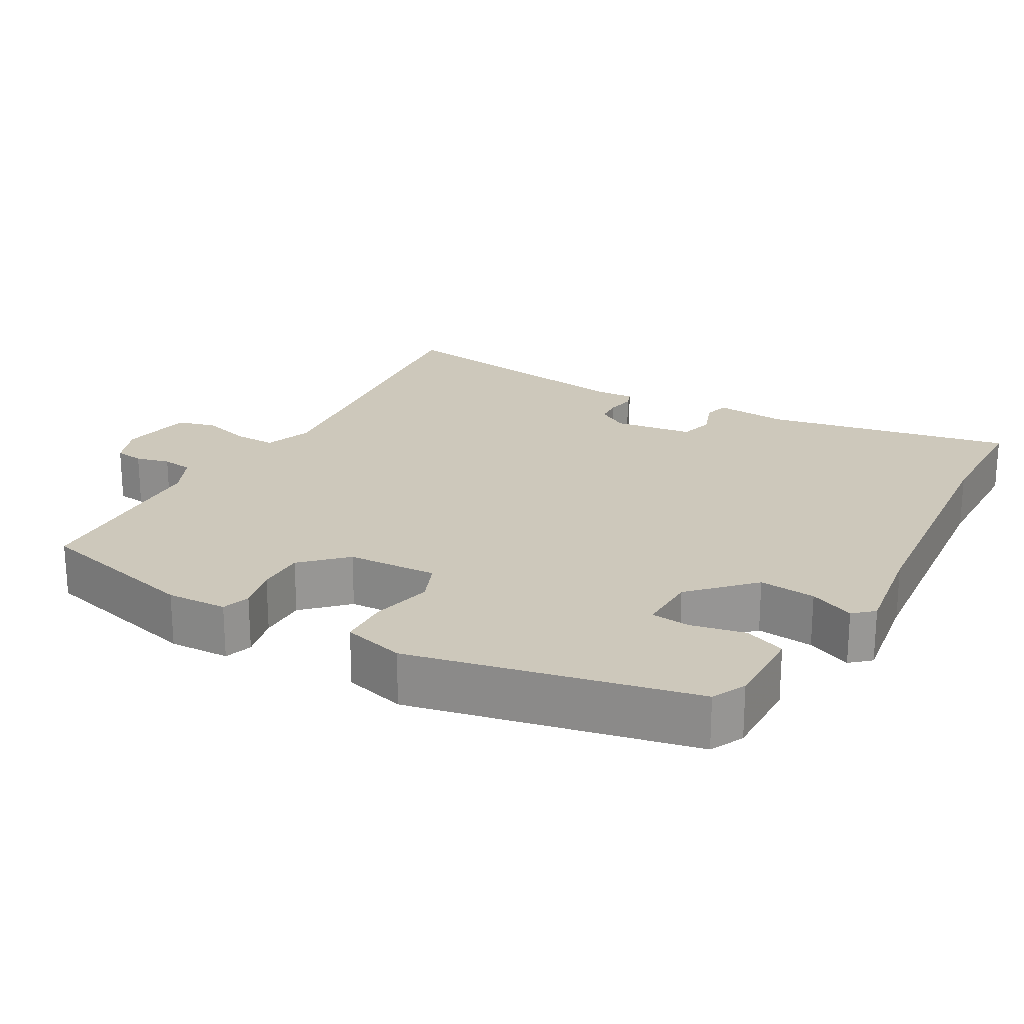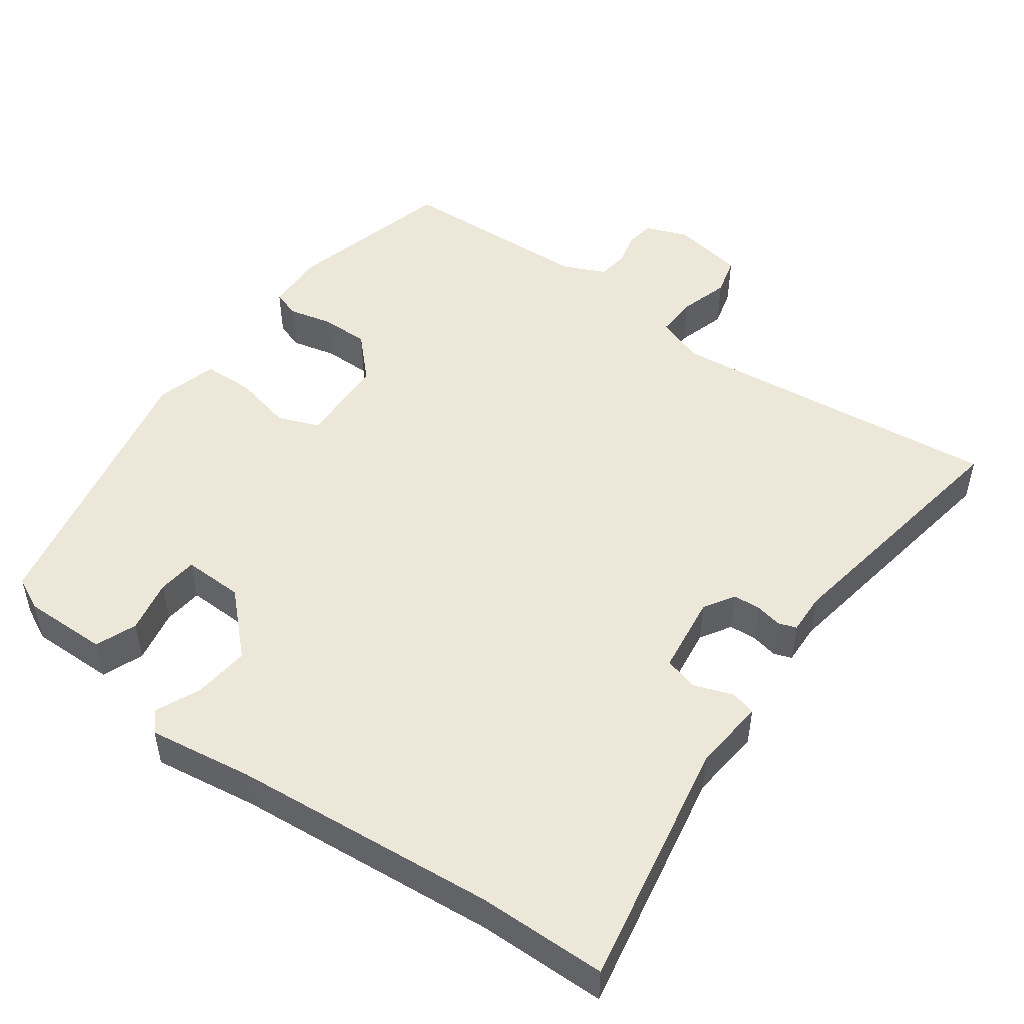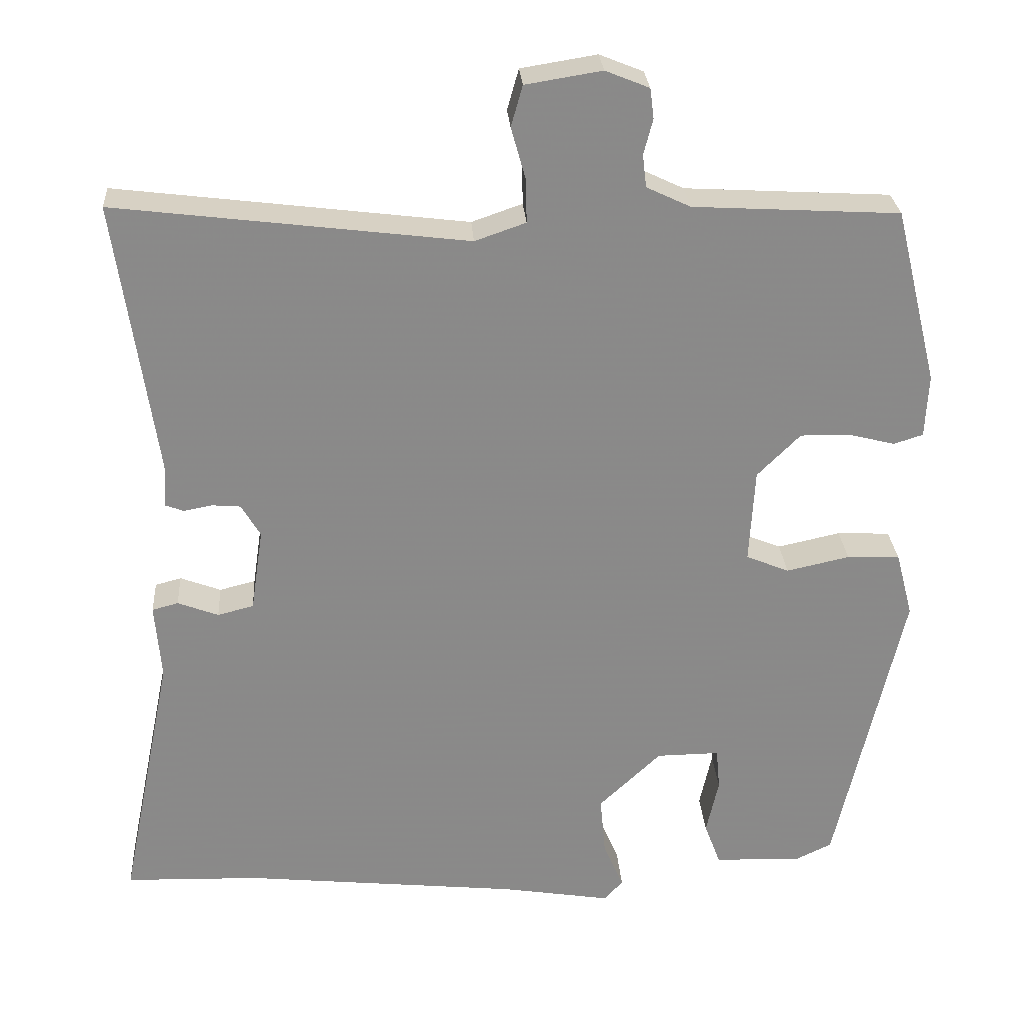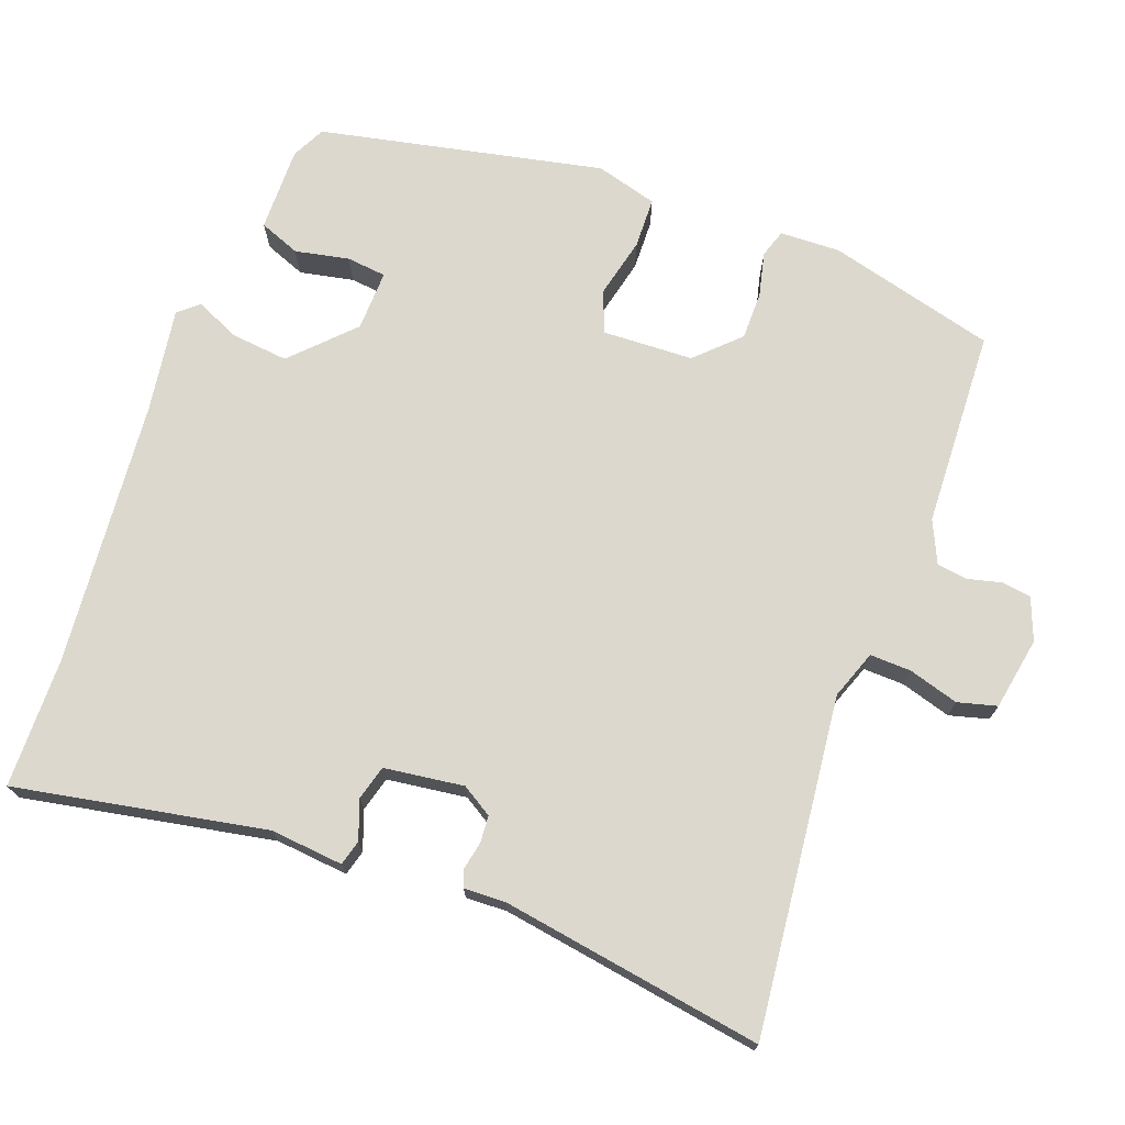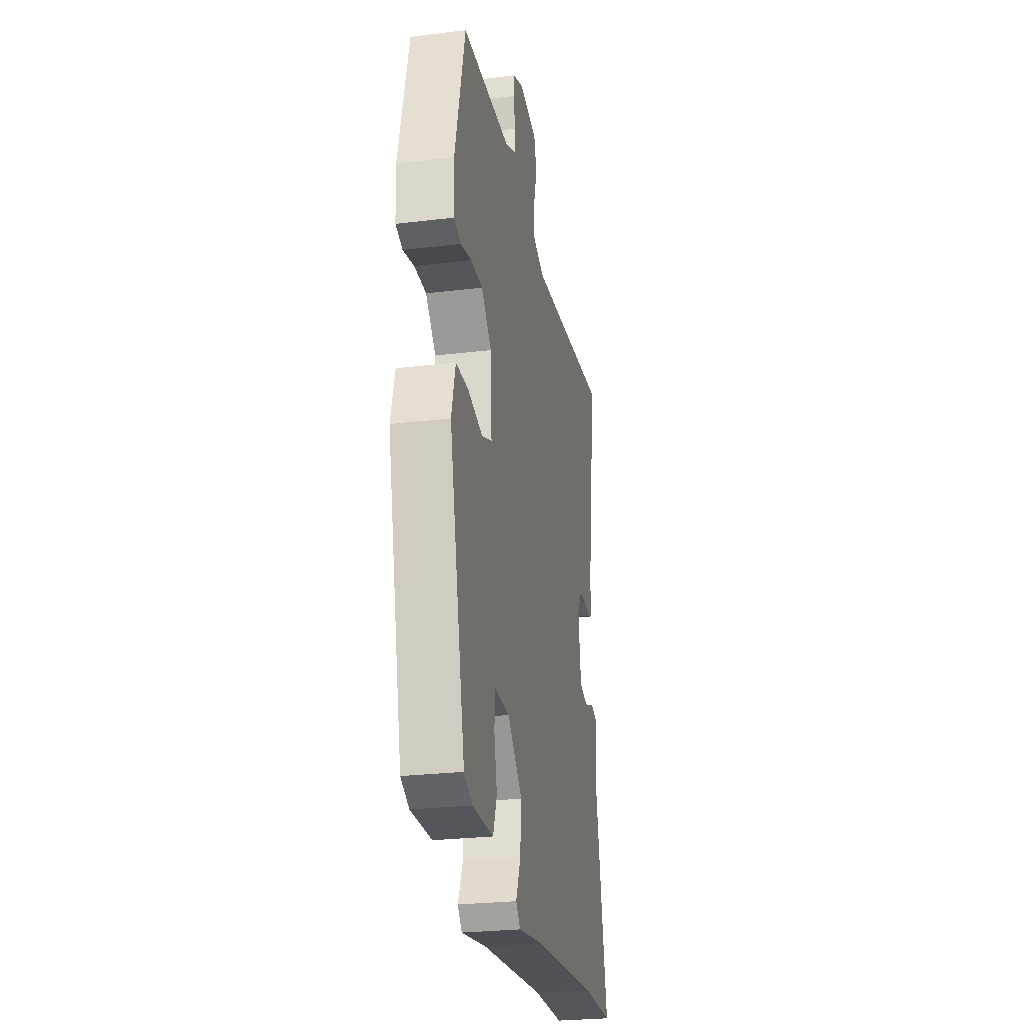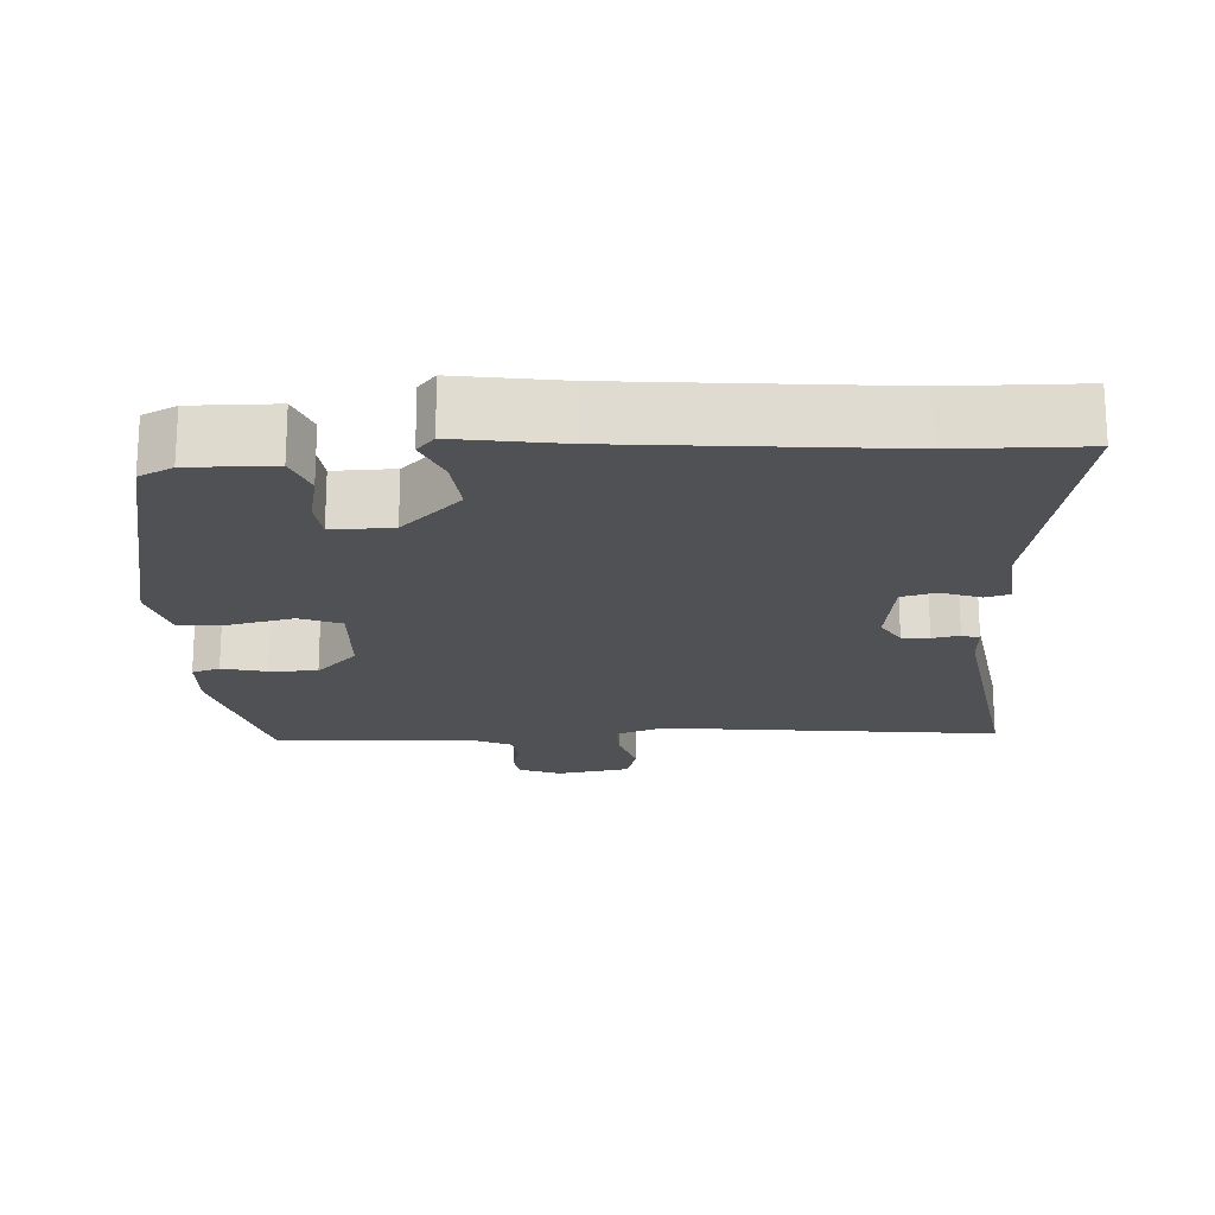
<metadata>
{"format":"obj","ext":"obj","renderer":"f3d","projection":"perspective","resolution":1024,"background":"white","views":[{"elev":22.0,"azim":120.1,"up":"+Y"},{"elev":49.6,"azim":-143.3,"up":"+Y"},{"elev":27.0,"azim":-3.8,"up":"+Z"},{"elev":72.4,"azim":-68.9,"up":"+Y"},{"elev":-26.4,"azim":100.8,"up":"+Z"},{"elev":-19.6,"azim":-176.2,"up":"+Y"}]}
</metadata>
<code>
v -0.368 0.07 -0.504
v -0.544 0.07 -0.499
v -0.475 0.07 -0.16
v -0.483 0.07 -0.061
v -0.449 0.07 -0.052
v -0.396 0.07 -0.072
v -0.349 0.07 -0.06
v -0.333 0.07 0.048
v -0.358 0.07 0.09
v -0.395 0.07 0.093
v -0.432 0.07 0.086
v -0.456 0.07 0.095
v -0.453 0.07 0.151
v -0.505 0.07 0.508
v -0.048 0.07 0.452
v 0.018 0.07 0.475
v 0.017 0.07 0.531
v -0.002 0.07 0.599
v 0.013 0.07 0.652
v 0.112 0.07 0.668
v 0.169 0.07 0.645
v 0.174 0.07 0.606
v 0.162 0.07 0.56
v 0.167 0.07 0.518
v 0.224 0.07 0.491
v 0.492 0.07 0.476
v 0.548 0.07 0.248
v 0.544 0.07 0.166
v 0.506 0.07 0.154
v 0.446 0.07 0.169
v 0.381 0.07 0.17
v 0.325 0.07 0.114
v 0.318 0.07 -0.009
v 0.374 0.07 -0.032
v 0.456 0.07 -0.014
v 0.525 0.07 -0.017
v 0.547 0.07 -0.101
v 0.46 0.07 -0.485
v 0.414 0.07 -0.507
v 0.299 0.07 -0.504
v 0.278 0.07 -0.448
v 0.294 0.07 -0.375
v 0.289 0.07 -0.321
v 0.207 0.07 -0.322
v 0.126 0.07 -0.399
v 0.133 0.07 -0.476
v 0.159 0.07 -0.537
v 0.135 0.07 -0.564
v -0.007 0.07 -0.541
v -0.368 0 -0.504
v -0.544 0 -0.499
v -0.475 0 -0.16
v -0.483 0 -0.061
v -0.449 0 -0.052
v -0.396 0 -0.072
v -0.349 0 -0.06
v -0.333 0 0.048
v -0.358 0 0.09
v -0.395 0 0.093
v -0.432 0 0.086
v -0.456 0 0.095
v -0.453 0 0.151
v -0.505 0 0.508
v -0.048 0 0.452
v 0.018 0 0.475
v 0.017 0 0.531
v -0.002 0 0.599
v 0.013 0 0.652
v 0.112 0 0.668
v 0.169 0 0.645
v 0.174 0 0.606
v 0.162 0 0.56
v 0.167 0 0.518
v 0.224 0 0.491
v 0.492 0 0.476
v 0.548 0 0.248
v 0.544 0 0.166
v 0.506 0 0.154
v 0.446 0 0.169
v 0.381 0 0.17
v 0.325 0 0.114
v 0.318 0 -0.009
v 0.374 0 -0.032
v 0.456 0 -0.014
v 0.525 0 -0.017
v 0.547 0 -0.101
v 0.46 0 -0.485
v 0.414 0 -0.507
v 0.299 0 -0.504
v 0.278 0 -0.448
v 0.294 0 -0.375
v 0.289 0 -0.321
v 0.207 0 -0.322
v 0.126 0 -0.399
v 0.133 0 -0.476
v 0.159 0 -0.537
v 0.135 0 -0.564
v -0.007 0 -0.541
f 46 47 48 49
f 45 46 49 1
f 44 45 1 2
f 39 40 41 42
f 39 42 43
f 38 39 43
f 37 38 43
f 34 35 36 37
f 34 37 43 44
f 27 28 29 30
f 25 26 27 30
f 24 25 30 31
f 20 21 22 23
f 20 23 24
f 17 18 19 20
f 16 17 20 24
f 15 16 24 31
f 13 14 15 31
f 10 11 12 13
f 9 10 13 31
f 3 4 5 6
f 3 6 7
f 2 3 7
f 33 34 44 2
f 8 9 31 32
f 7 8 32 33
f 2 7 33
f 98 97 96 95
f 50 98 95 94
f 51 50 94 93
f 91 90 89 88
f 92 91 88
f 92 88 87
f 92 87 86
f 86 85 84 83
f 93 92 86 83
f 79 78 77 76
f 79 76 75 74
f 80 79 74 73
f 72 71 70 69
f 73 72 69
f 69 68 67 66
f 73 69 66 65
f 80 73 65 64
f 80 64 63 62
f 62 61 60 59
f 80 62 59 58
f 55 54 53 52
f 56 55 52
f 56 52 51
f 51 93 83 82
f 81 80 58 57
f 82 81 57 56
f 82 56 51
f 1 50 51 2
f 2 51 52 3
f 3 52 53 4
f 4 53 54 5
f 5 54 55 6
f 6 55 56 7
f 7 56 57 8
f 8 57 58 9
f 9 58 59 10
f 10 59 60 11
f 11 60 61 12
f 12 61 62 13
f 13 62 63 14
f 14 63 64 15
f 15 64 65 16
f 16 65 66 17
f 17 66 67 18
f 18 67 68 19
f 19 68 69 20
f 20 69 70 21
f 21 70 71 22
f 22 71 72 23
f 23 72 73 24
f 24 73 74 25
f 25 74 75 26
f 26 75 76 27
f 27 76 77 28
f 28 77 78 29
f 29 78 79 30
f 30 79 80 31
f 31 80 81 32
f 32 81 82 33
f 33 82 83 34
f 34 83 84 35
f 35 84 85 36
f 36 85 86 37
f 37 86 87 38
f 38 87 88 39
f 39 88 89 40
f 40 89 90 41
f 41 90 91 42
f 42 91 92 43
f 43 92 93 44
f 44 93 94 45
f 45 94 95 46
f 46 95 96 47
f 47 96 97 48
f 48 97 98 49
f 49 98 50 1

</code>
